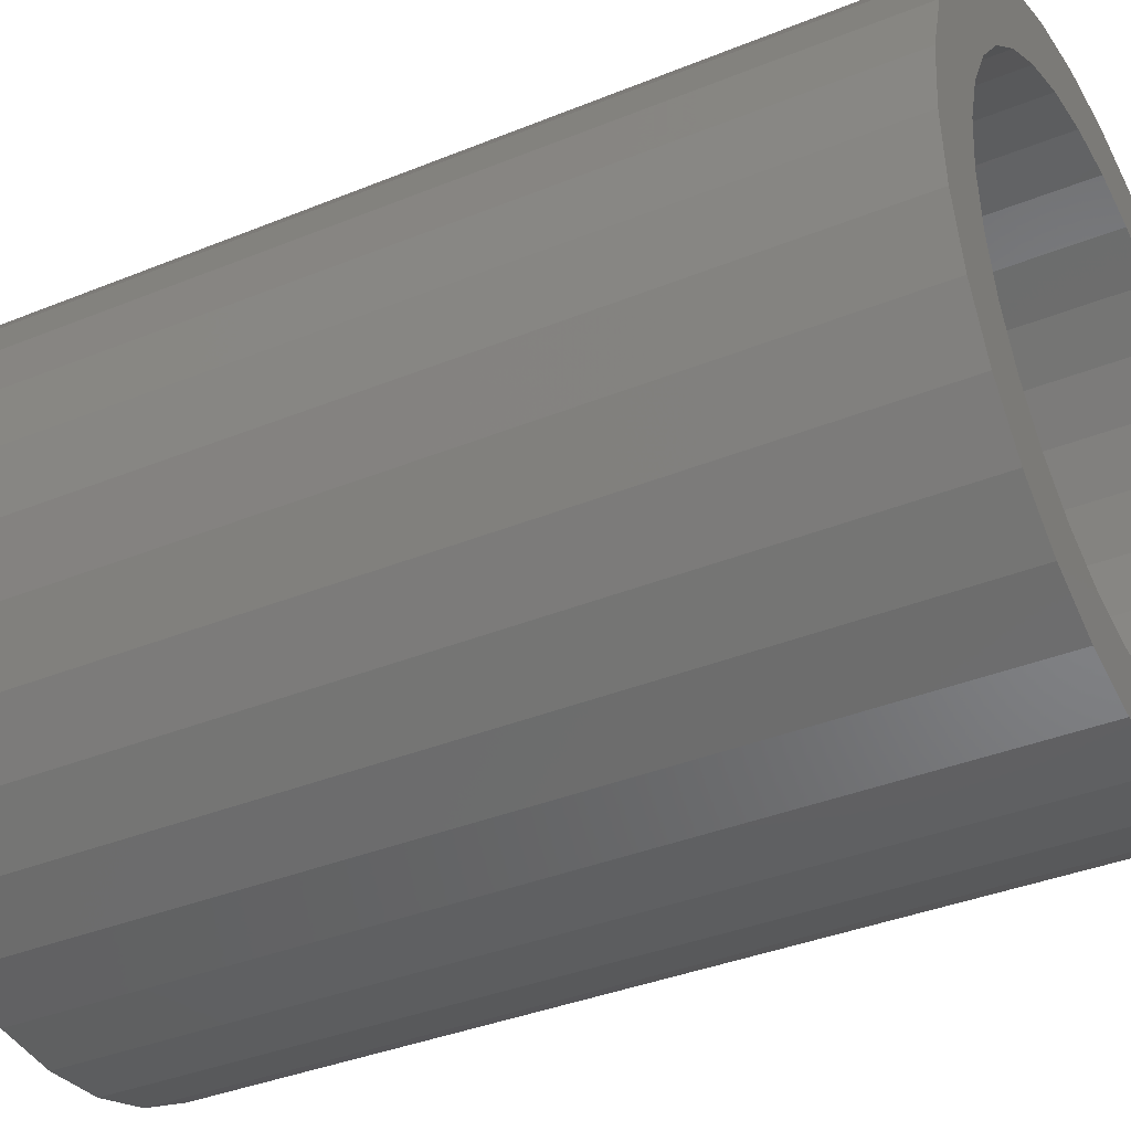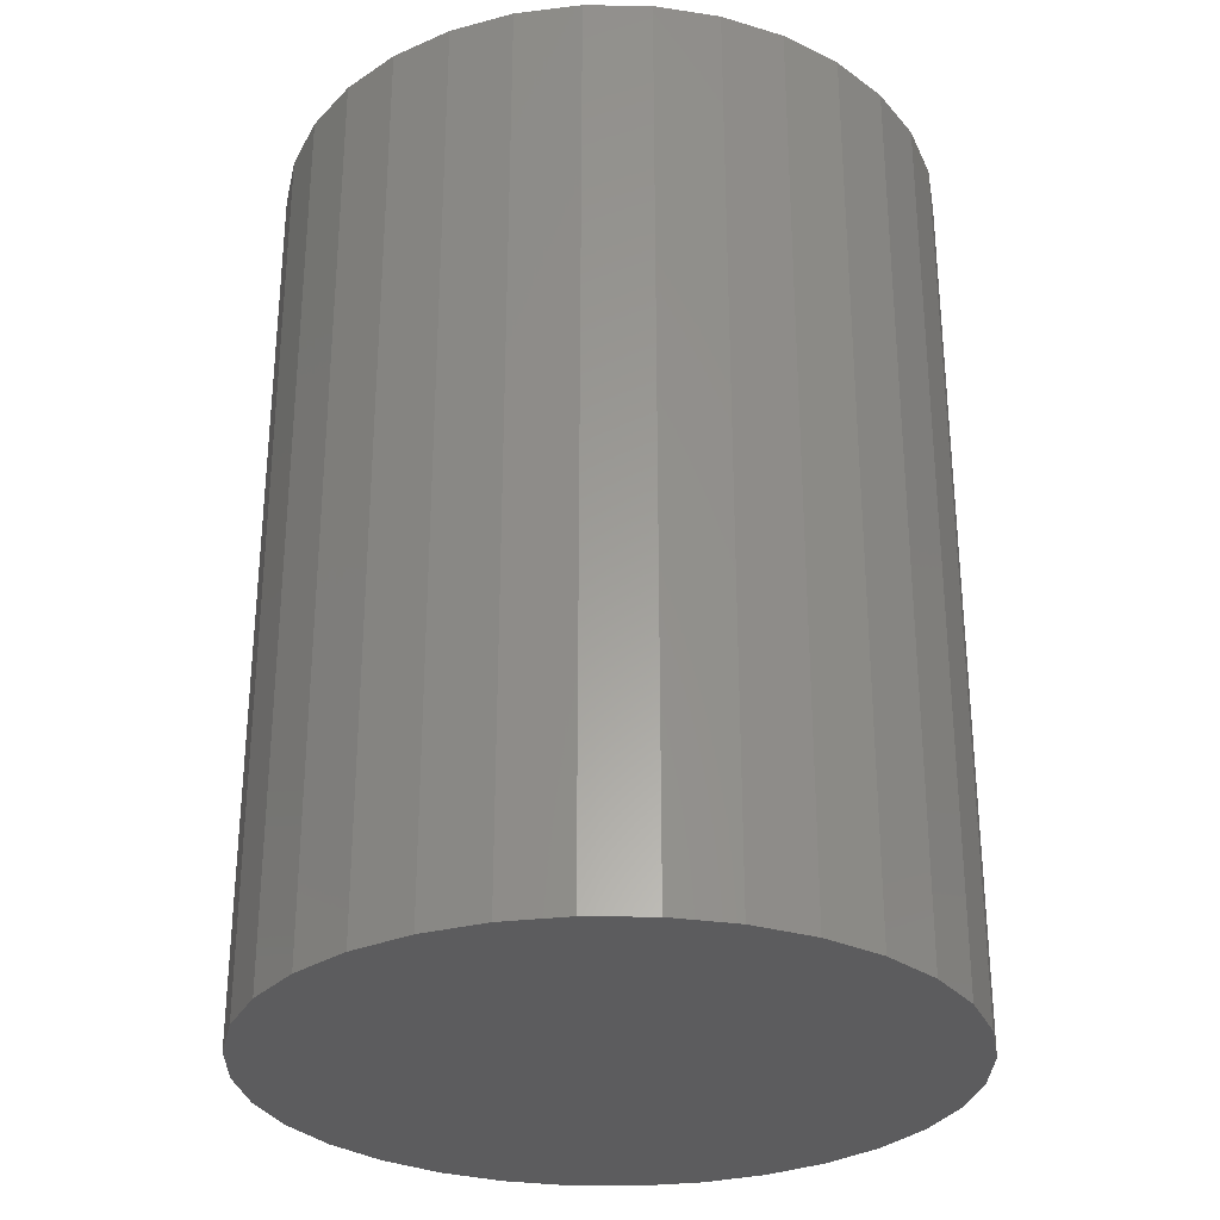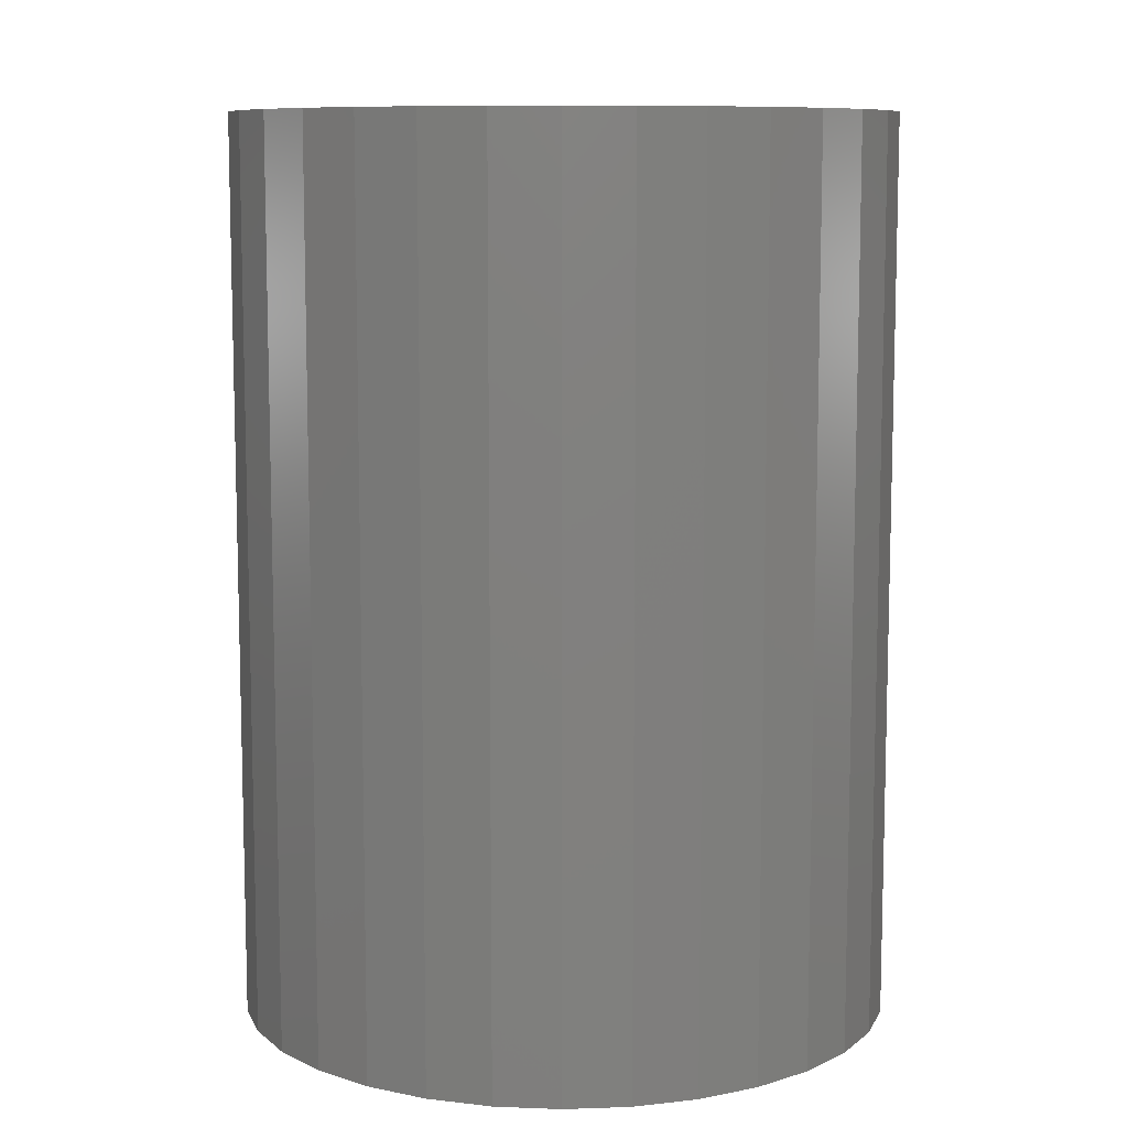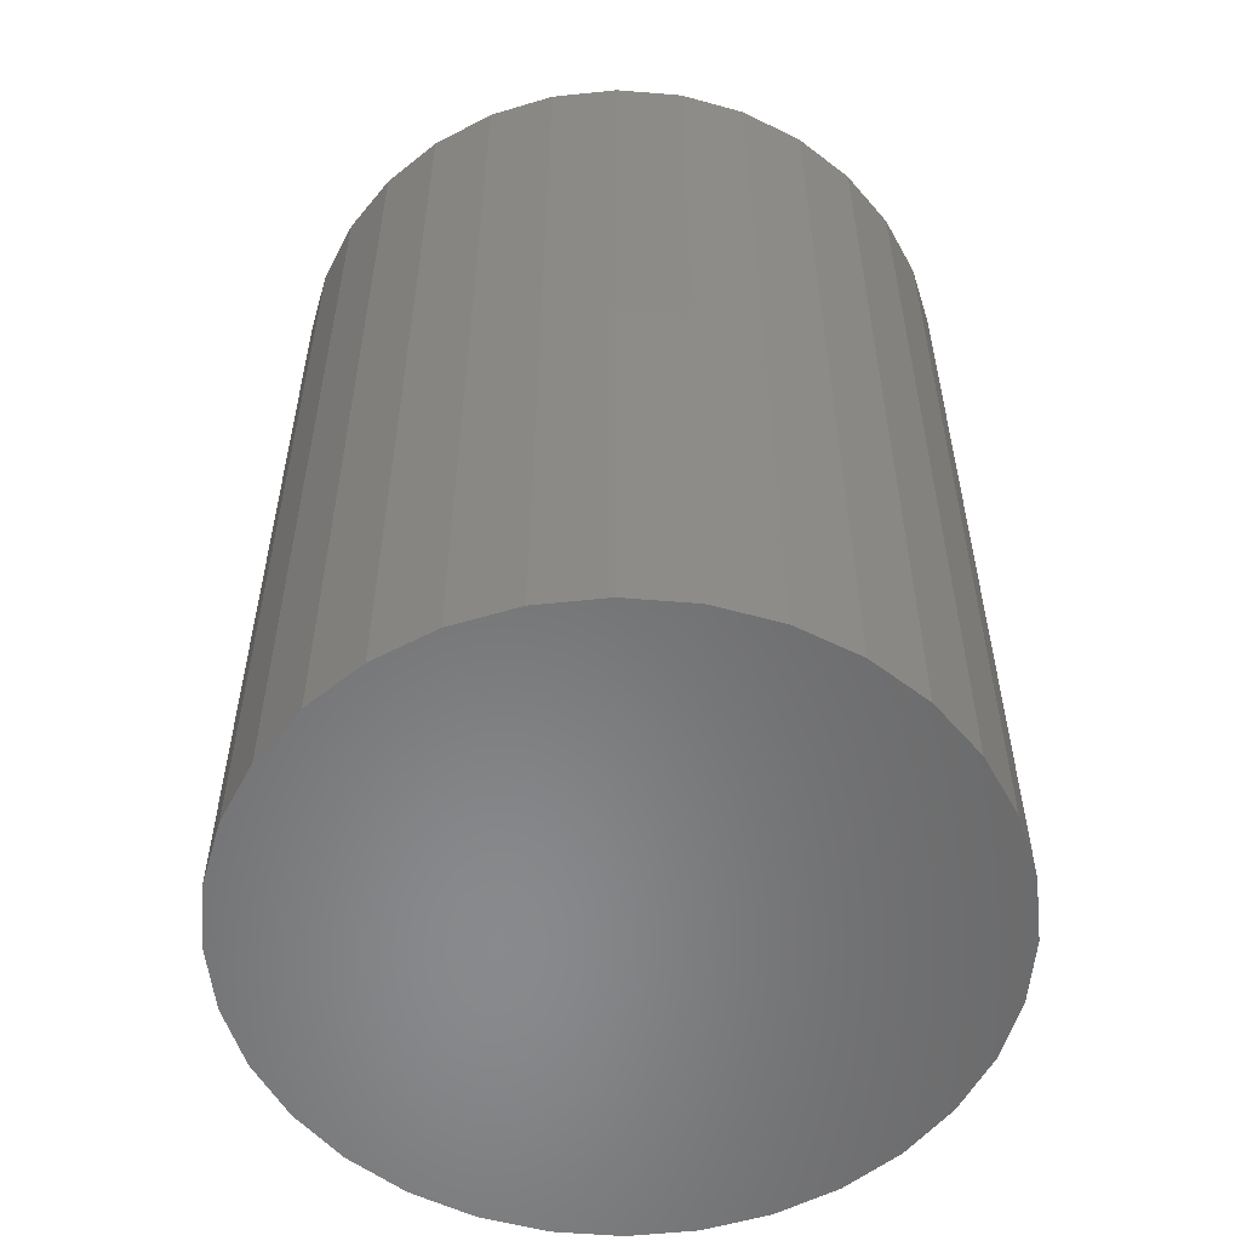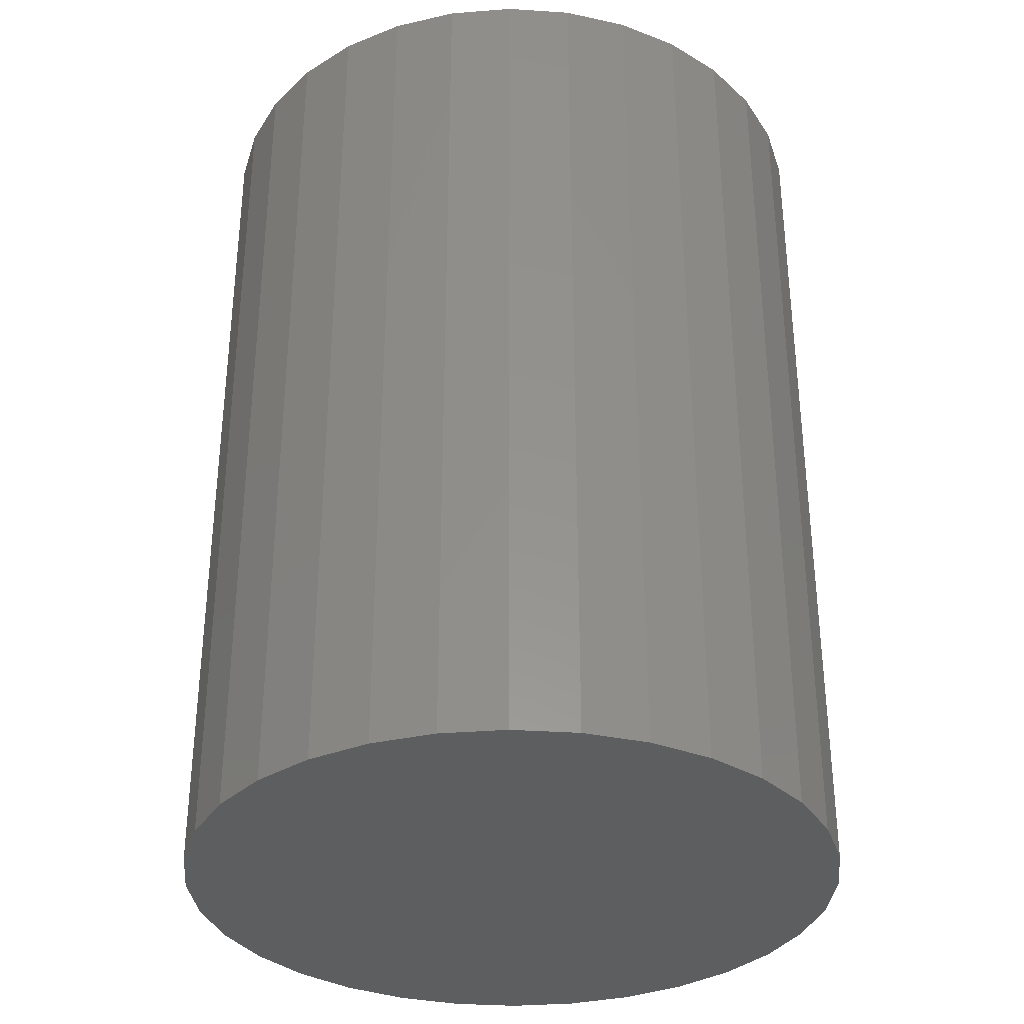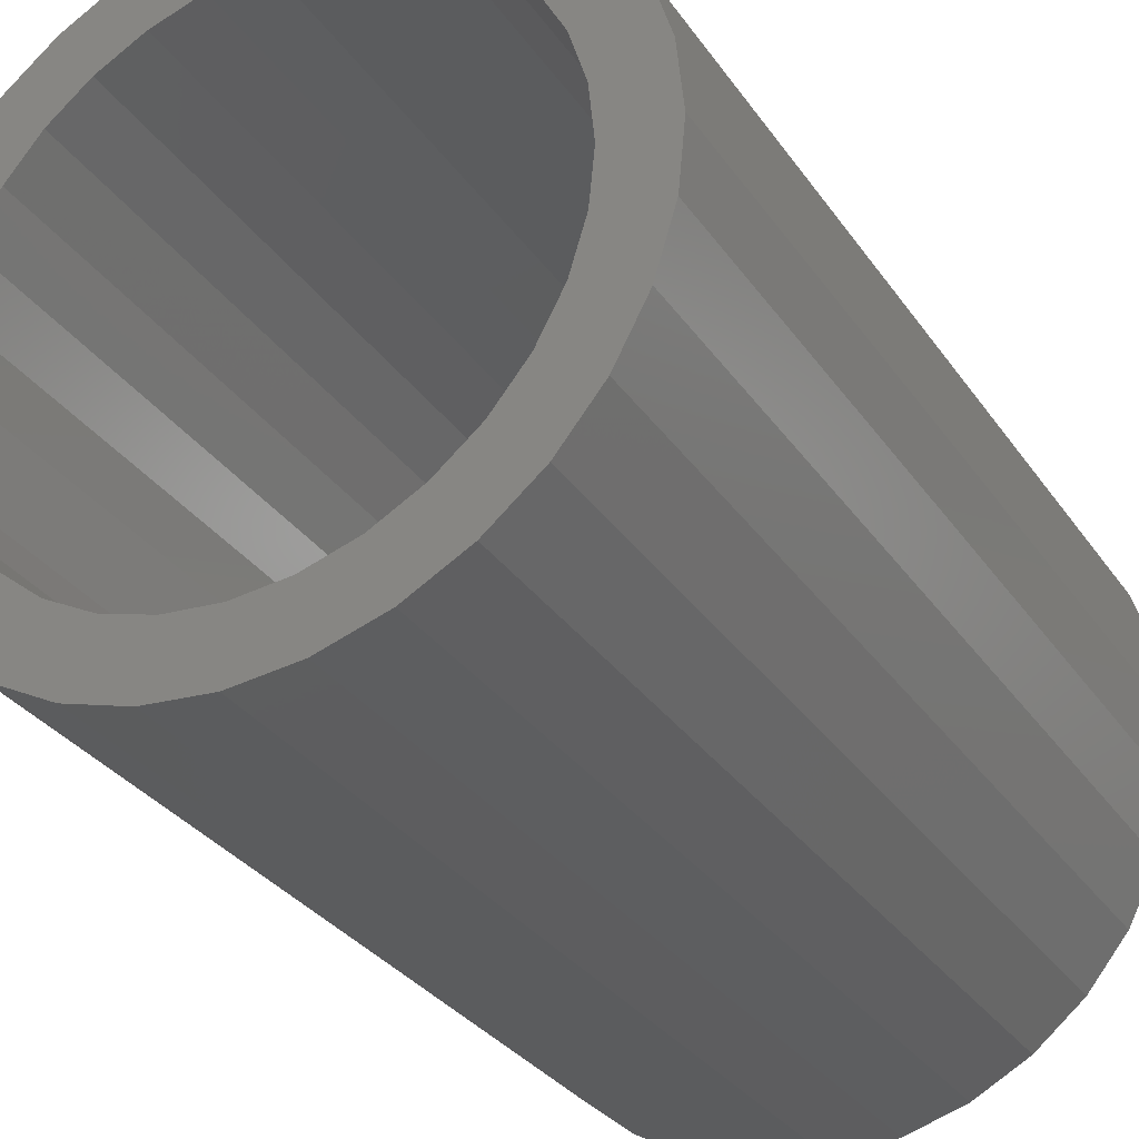
<metadata>
{"format":"stl","ext":"stl","renderer":"f3d","projection":"perspective","resolution":1024,"background":"white","views":[{"elev":-36.6,"azim":118.0,"up":"+Z"},{"elev":-29.7,"azim":-130.6,"up":"+Y"},{"elev":9.3,"azim":135.3,"up":"+Y"},{"elev":-55.6,"azim":-78.1,"up":"+Y"},{"elev":-33.7,"azim":101.7,"up":"+Y"},{"elev":-31.3,"azim":-151.4,"up":"+Z"}]}
</metadata>
<code>
# stl→obj: 128 verts, 252 faces
v -0.518 3.53e-17 0.1259
v -0.5105 3.627e-17 0.1282
v -0.5027 3.719e-17 0.1289
v -0.5309 3.332e-17 0.1173
v -0.515 3.518e-17 0.1187
v -0.5205 3.438e-17 0.1157
v -0.5359 3.24e-17 0.1112
v -0.5254 3.359e-17 0.1117
v -0.5294 3.285e-17 0.1069
v -0.5396 3.156e-17 0.1043
v -0.5323 3.217e-17 0.1013
v -0.5418 3.084e-17 0.09684
v -0.5342 3.159e-17 0.09532
v -0.5418 2.987e-17 0.08128
v -0.5342 3.081e-17 0.08281
v -0.5323 3.064e-17 0.07679
v -0.5396 2.965e-17 0.0738
v -0.5294 3.062e-17 0.07124
v -0.5359 2.963e-17 0.0669
v -0.5254 3.076e-17 0.06638
v -0.5309 2.98e-17 0.06086
v -0.5205 3.105e-17 0.0624
v -0.515 3.148e-17 0.05943
v -0.4849 3.834e-17 0.1157
v -0.4904 3.791e-17 0.1187
v -0.4745 3.959e-17 0.1173
v -0.48 3.863e-17 0.1117
v -0.4696 3.976e-17 0.1112
v -0.476 3.877e-17 0.1069
v -0.4659 3.974e-17 0.1043
v -0.4731 3.875e-17 0.1013
v -0.4636 3.952e-17 0.09684
v -0.4713 3.858e-17 0.09532
v -0.4706 3.826e-17 0.08906
v -0.4731 3.722e-17 0.07679
v -0.4713 3.78e-17 0.08281
v -0.4636 3.855e-17 0.08128
v -0.4659 3.783e-17 0.0738
v -0.476 3.654e-17 0.07124
v -0.4696 3.699e-17 0.0669
v -0.48 3.58e-17 0.06638
v -0.4849 3.501e-17 0.0624
v -0.4745 3.606e-17 0.06086
v -0.4904 3.421e-17 0.05943
v -0.4806 3.508e-17 0.0559
v -0.4965 3.342e-17 0.05761
v -0.4949 3.312e-17 0.04994
v -0.5027 3.22e-17 0.04918
v -0.4875 3.409e-17 0.05221
v -0.4628 3.912e-17 0.08906
v -0.5426 3.027e-17 0.08906
v -0.5348 3.113e-17 0.08906
v -0.5249 3.431e-17 0.1222
v -0.5027 3.67e-17 0.1211
v -0.509 3.596e-17 0.1205
v -0.5027 3.269e-17 0.05699
v -0.5105 3.139e-17 0.04994
v -0.518 3.07e-17 0.05221
v -0.5249 3.016e-17 0.0559
v -0.509 3.204e-17 0.05761
v -0.4806 3.923e-17 0.1222
v -0.4965 3.735e-17 0.1205
v -0.4949 3.8e-17 0.1282
v -0.4875 3.869e-17 0.1259
v -0.4965 -0.1016 0.05761
v -0.4904 -0.1016 0.05943
v -0.4849 -0.1016 0.0624
v -0.48 -0.1016 0.06638
v -0.476 -0.1016 0.07124
v -0.4731 -0.1016 0.07679
v -0.4713 -0.1016 0.08281
v -0.4706 -0.1016 0.08906
v -0.5027 -0.1016 0.05699
v -0.509 -0.1016 0.05761
v -0.515 -0.1016 0.05943
v -0.5205 -0.1016 0.0624
v -0.5254 -0.1016 0.06638
v -0.5294 -0.1016 0.07124
v -0.5323 -0.1016 0.07679
v -0.5342 -0.1016 0.08281
v -0.5348 -0.1016 0.08906
v -0.509 -0.1016 0.1205
v -0.515 -0.1016 0.1187
v -0.5205 -0.1016 0.1157
v -0.5254 -0.1016 0.1117
v -0.5294 -0.1016 0.1069
v -0.5323 -0.1016 0.1013
v -0.5342 -0.1016 0.09532
v -0.5027 -0.1016 0.1211
v -0.4965 -0.1016 0.1205
v -0.4904 -0.1016 0.1187
v -0.4849 -0.1016 0.1157
v -0.48 -0.1016 0.1117
v -0.476 -0.1016 0.1069
v -0.4731 -0.1016 0.1013
v -0.4713 -0.1016 0.09532
v -0.5027 -0.1094 0.1289
v -0.5105 -0.1094 0.1282
v -0.518 -0.1094 0.1259
v -0.4949 -0.1094 0.1282
v -0.4875 -0.1094 0.1259
v -0.5249 -0.1094 0.1222
v -0.4806 -0.1094 0.1222
v -0.5309 -0.1094 0.1173
v -0.4745 -0.1094 0.1173
v -0.5359 -0.1094 0.1112
v -0.4696 -0.1094 0.1112
v -0.5396 -0.1094 0.1043
v -0.4659 -0.1094 0.1043
v -0.5418 -0.1094 0.09684
v -0.4636 -0.1094 0.09684
v -0.4636 -0.1094 0.08128
v -0.5396 -0.1094 0.0738
v -0.4659 -0.1094 0.0738
v -0.5359 -0.1094 0.0669
v -0.4696 -0.1094 0.0669
v -0.5309 -0.1094 0.06086
v -0.4745 -0.1094 0.06086
v -0.5249 -0.1094 0.0559
v -0.4806 -0.1094 0.0559
v -0.518 -0.1094 0.05221
v -0.4875 -0.1094 0.05221
v -0.5105 -0.1094 0.04994
v -0.5027 -0.1094 0.04918
v -0.4949 -0.1094 0.04994
v -0.4628 -0.1094 0.08906
v -0.5426 -0.1094 0.08906
v -0.5418 -0.1094 0.08128
f 1 2 3
f 4 5 6
f 6 7 4
f 8 7 6
f 7 8 9
f 9 10 7
f 10 9 11
f 11 12 10
f 13 12 11
f 14 15 16
f 16 17 14
f 18 17 16
f 19 17 18
f 20 19 18
f 21 19 20
f 21 20 22
f 23 21 22
f 24 25 26
f 27 24 26
f 28 27 26
f 29 27 28
f 30 29 28
f 31 29 30
f 32 31 30
f 32 33 31
f 33 32 34
f 35 36 37
f 38 35 37
f 38 39 35
f 39 38 40
f 41 39 40
f 42 41 40
f 43 42 40
f 43 44 42
f 44 43 45
f 46 44 45
f 47 48 49
f 50 37 36
f 50 36 34
f 50 34 32
f 51 12 13
f 51 13 52
f 51 52 15
f 51 15 14
f 53 1 54
f 53 54 55
f 53 55 5
f 53 5 4
f 56 46 45
f 56 45 49
f 56 49 48
f 56 48 57
f 56 57 58
f 56 58 59
f 59 21 23
f 59 23 60
f 59 60 56
f 61 26 25
f 61 25 62
f 61 62 54
f 54 1 3
f 54 3 63
f 54 63 64
f 54 64 61
f 56 65 46
f 46 65 66
f 46 66 44
f 44 66 67
f 44 67 42
f 42 67 68
f 42 68 41
f 41 68 69
f 41 69 39
f 39 69 70
f 39 70 35
f 35 70 71
f 35 71 36
f 36 71 72
f 36 72 34
f 65 56 73
f 73 56 60
f 73 60 74
f 74 60 23
f 74 23 75
f 75 23 22
f 75 22 76
f 76 22 20
f 76 20 77
f 77 20 18
f 77 18 78
f 78 18 16
f 78 16 79
f 79 16 15
f 79 15 80
f 80 15 52
f 80 52 81
f 54 82 55
f 55 82 83
f 55 83 5
f 5 83 84
f 5 84 6
f 6 84 85
f 6 85 8
f 8 85 86
f 8 86 9
f 9 86 87
f 9 87 11
f 11 87 88
f 11 88 13
f 13 88 81
f 13 81 52
f 82 54 89
f 89 54 62
f 89 62 90
f 90 62 25
f 90 25 91
f 91 25 24
f 91 24 92
f 92 24 27
f 92 27 93
f 93 27 29
f 93 29 94
f 94 29 31
f 94 31 95
f 95 31 33
f 95 33 96
f 96 33 34
f 96 34 72
f 83 82 89
f 83 89 90
f 91 83 90
f 84 83 91
f 92 84 91
f 85 84 92
f 93 85 92
f 86 85 93
f 94 86 93
f 87 86 94
f 95 87 94
f 88 87 95
f 96 88 95
f 70 79 71
f 78 79 70
f 69 78 70
f 77 78 69
f 68 77 69
f 76 77 68
f 67 76 68
f 75 76 67
f 66 75 67
f 74 75 66
f 73 74 66
f 65 73 66
f 79 80 71
f 71 80 81
f 71 81 72
f 72 81 88
f 72 88 96
f 97 98 99
f 100 97 99
f 100 99 101
f 101 99 102
f 101 102 103
f 103 102 104
f 103 104 105
f 105 104 106
f 105 106 107
f 107 106 108
f 107 108 109
f 109 108 110
f 109 110 111
f 112 113 114
f 114 113 115
f 114 115 116
f 116 115 117
f 116 117 118
f 118 117 119
f 118 119 120
f 120 119 121
f 120 121 122
f 122 121 123
f 122 123 124
f 122 124 125
f 111 110 126
f 126 110 127
f 126 127 112
f 112 127 128
f 112 128 113
f 50 126 37
f 37 126 112
f 37 112 38
f 38 112 114
f 38 114 40
f 40 114 116
f 40 116 43
f 43 116 118
f 43 118 45
f 45 118 120
f 45 120 49
f 49 120 122
f 49 122 47
f 47 122 125
f 47 125 48
f 48 125 124
f 48 124 57
f 57 124 123
f 57 123 58
f 58 123 121
f 58 121 59
f 59 121 119
f 59 119 21
f 21 119 117
f 21 117 19
f 19 117 115
f 19 115 17
f 17 115 113
f 17 113 14
f 14 113 128
f 14 128 51
f 51 128 127
f 51 127 12
f 12 127 110
f 12 110 10
f 10 110 108
f 10 108 7
f 7 108 106
f 7 106 4
f 4 106 104
f 4 104 53
f 53 104 102
f 53 102 1
f 1 102 99
f 1 99 2
f 2 99 98
f 2 98 3
f 3 98 97
f 3 97 63
f 63 97 100
f 63 100 64
f 64 100 101
f 64 101 61
f 61 101 103
f 61 103 26
f 26 103 105
f 26 105 28
f 28 105 107
f 28 107 30
f 30 107 109
f 30 109 32
f 32 109 111
f 32 111 50
f 50 111 126

</code>
